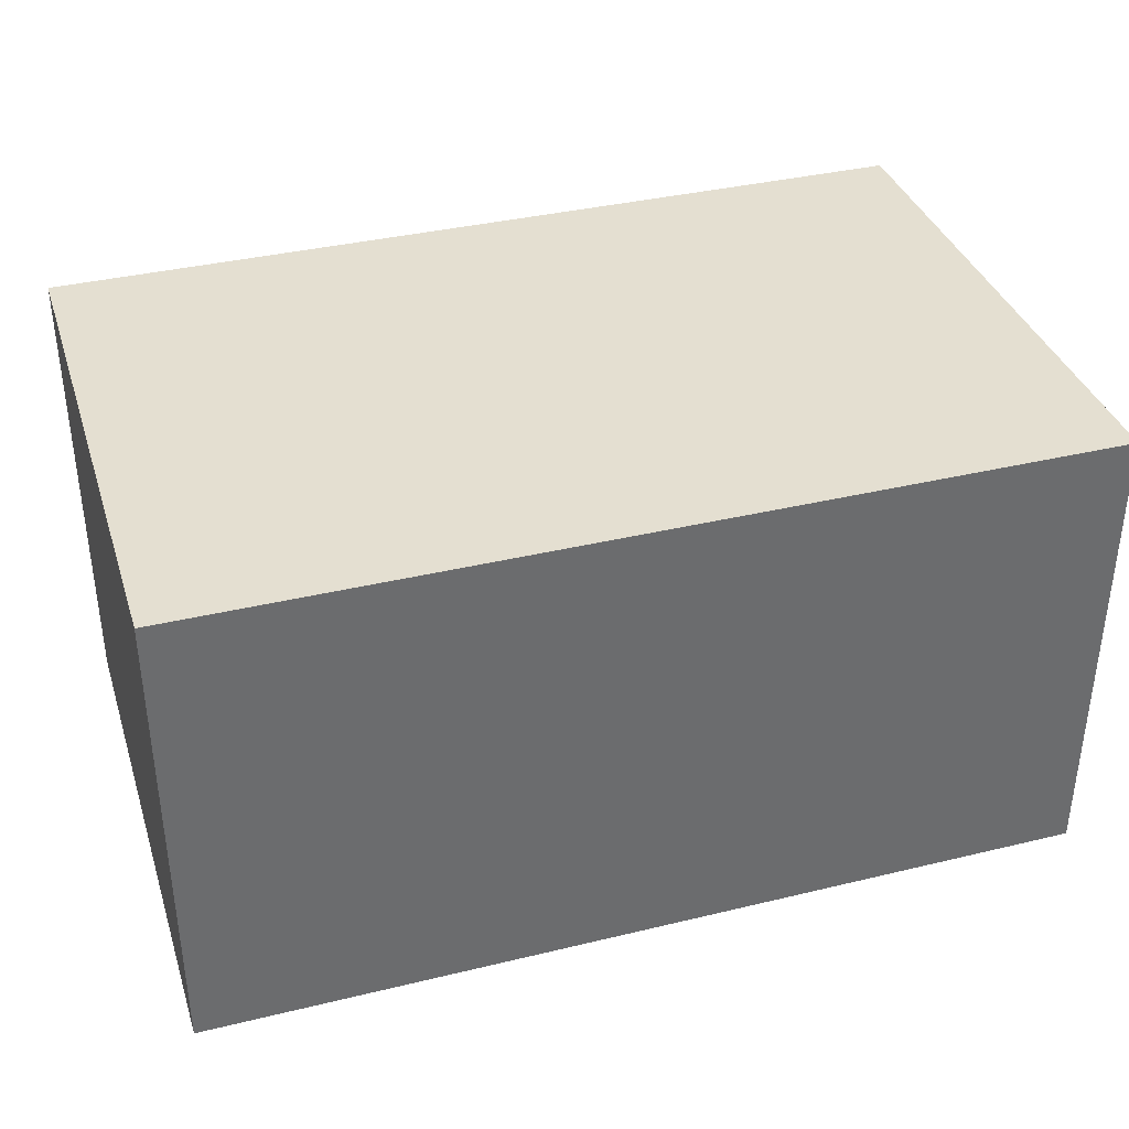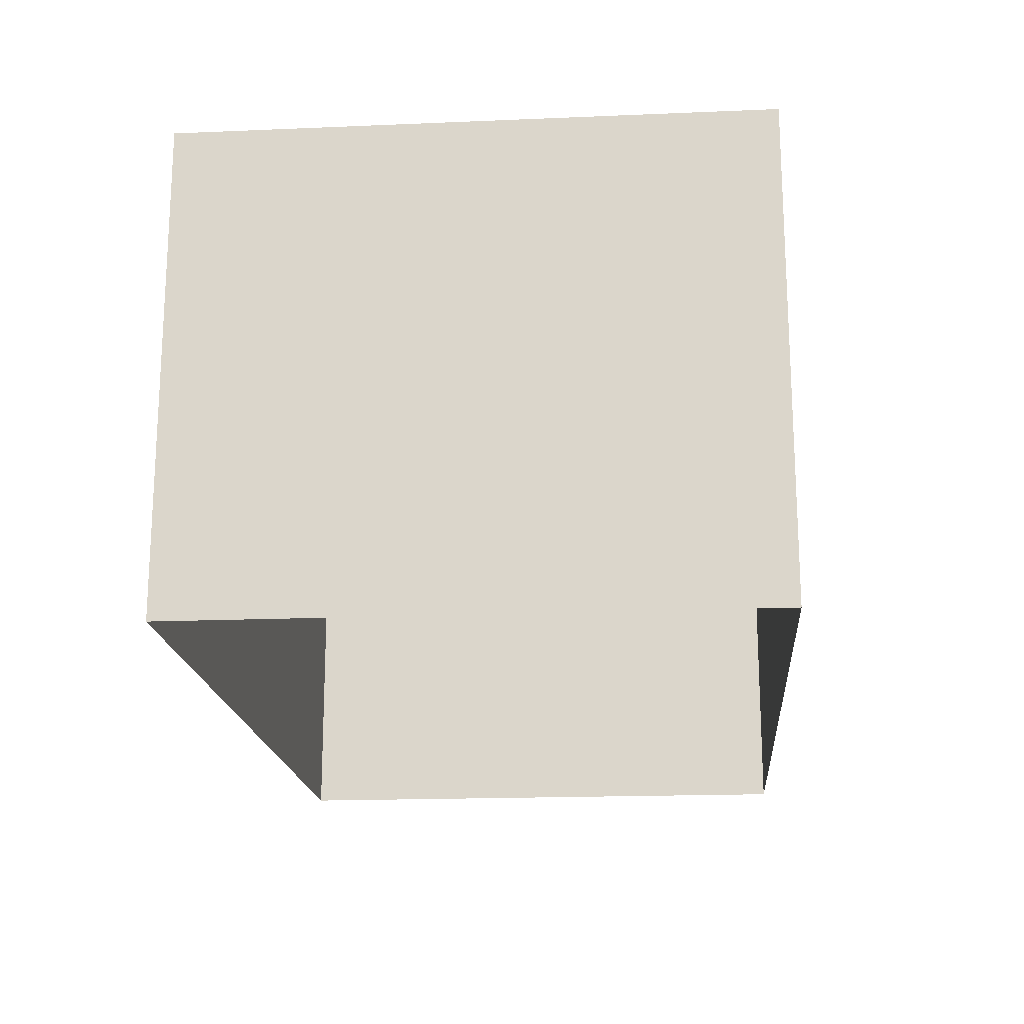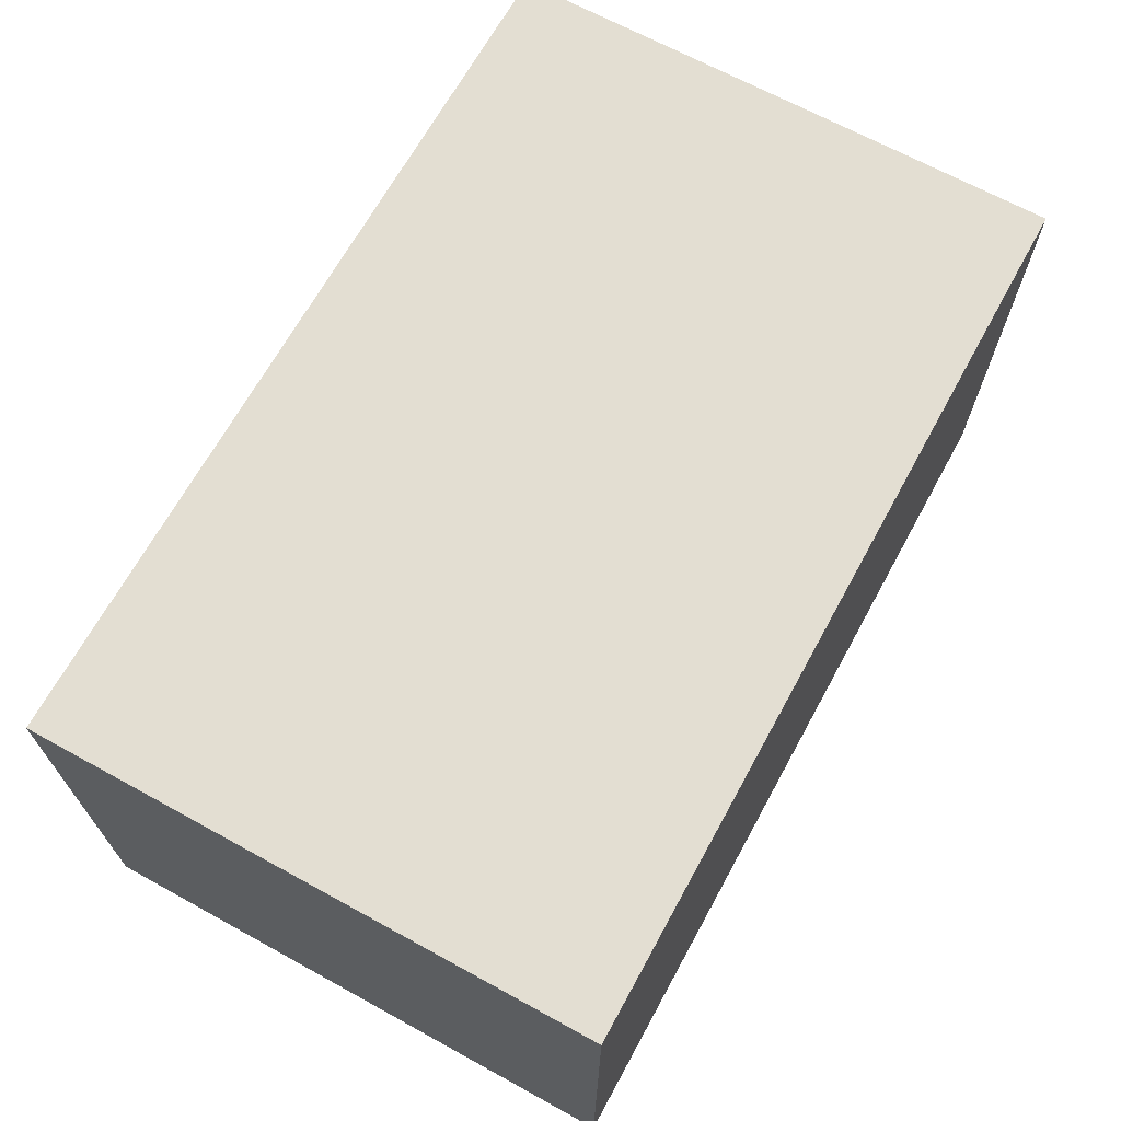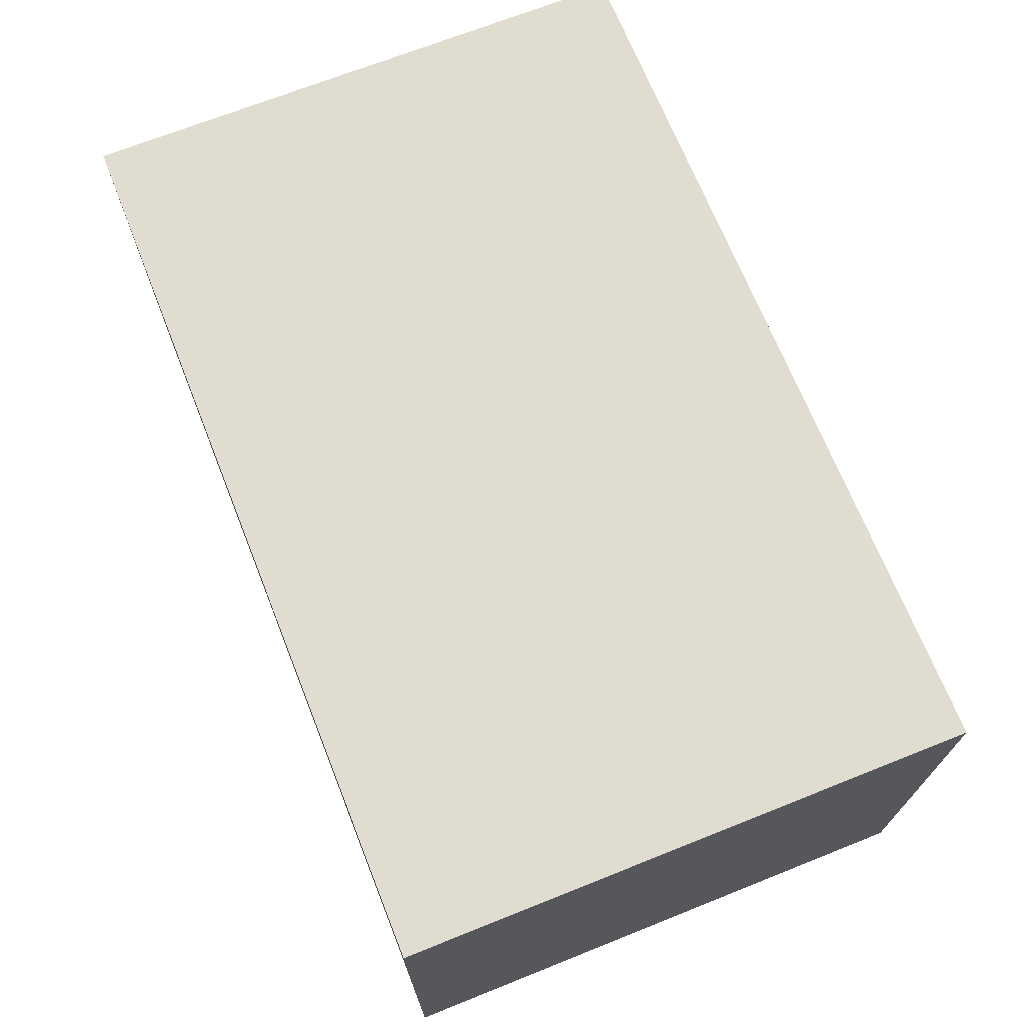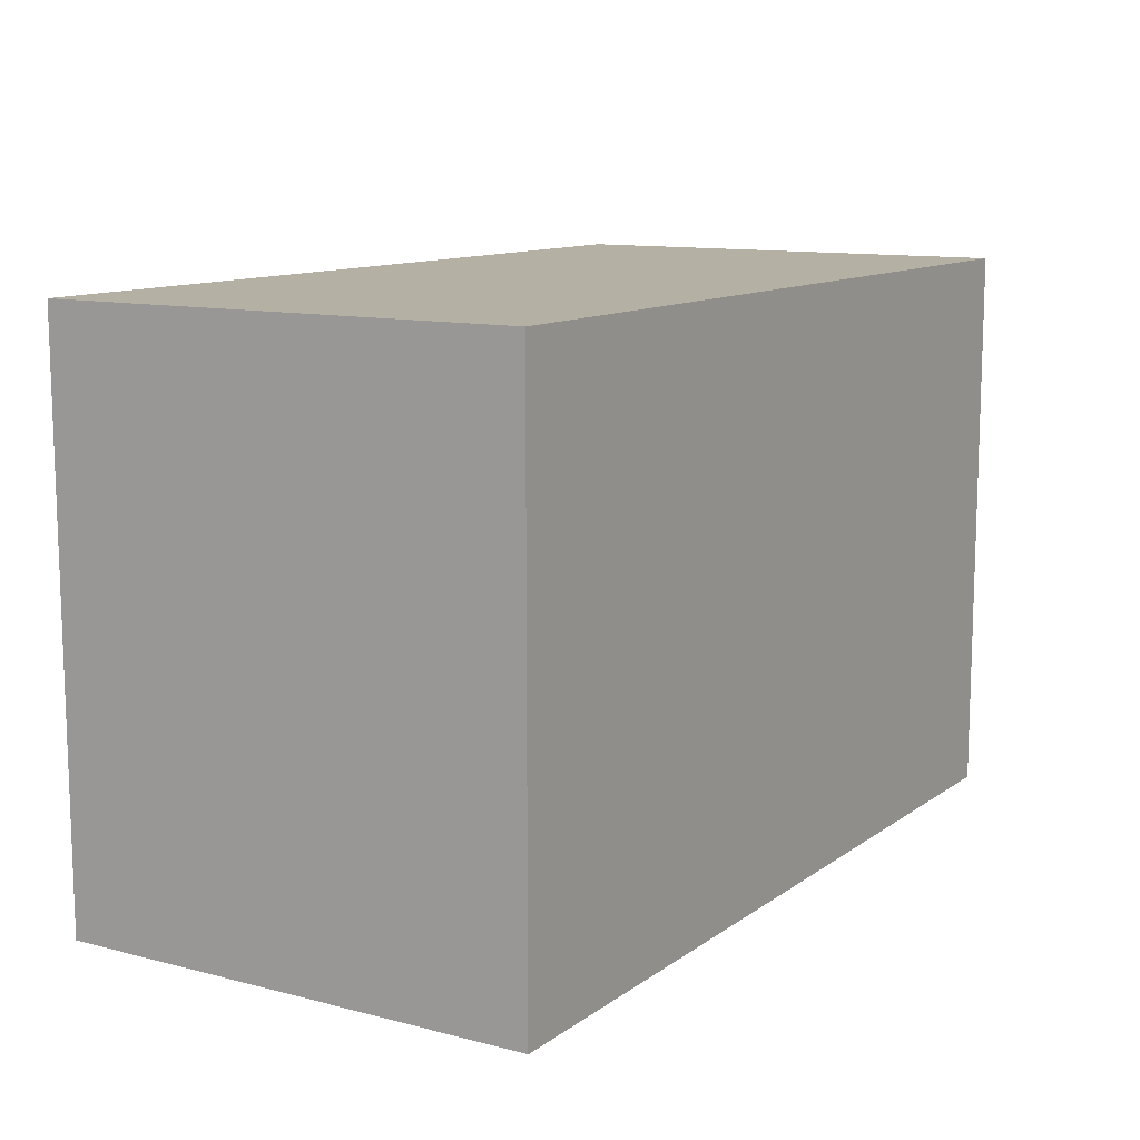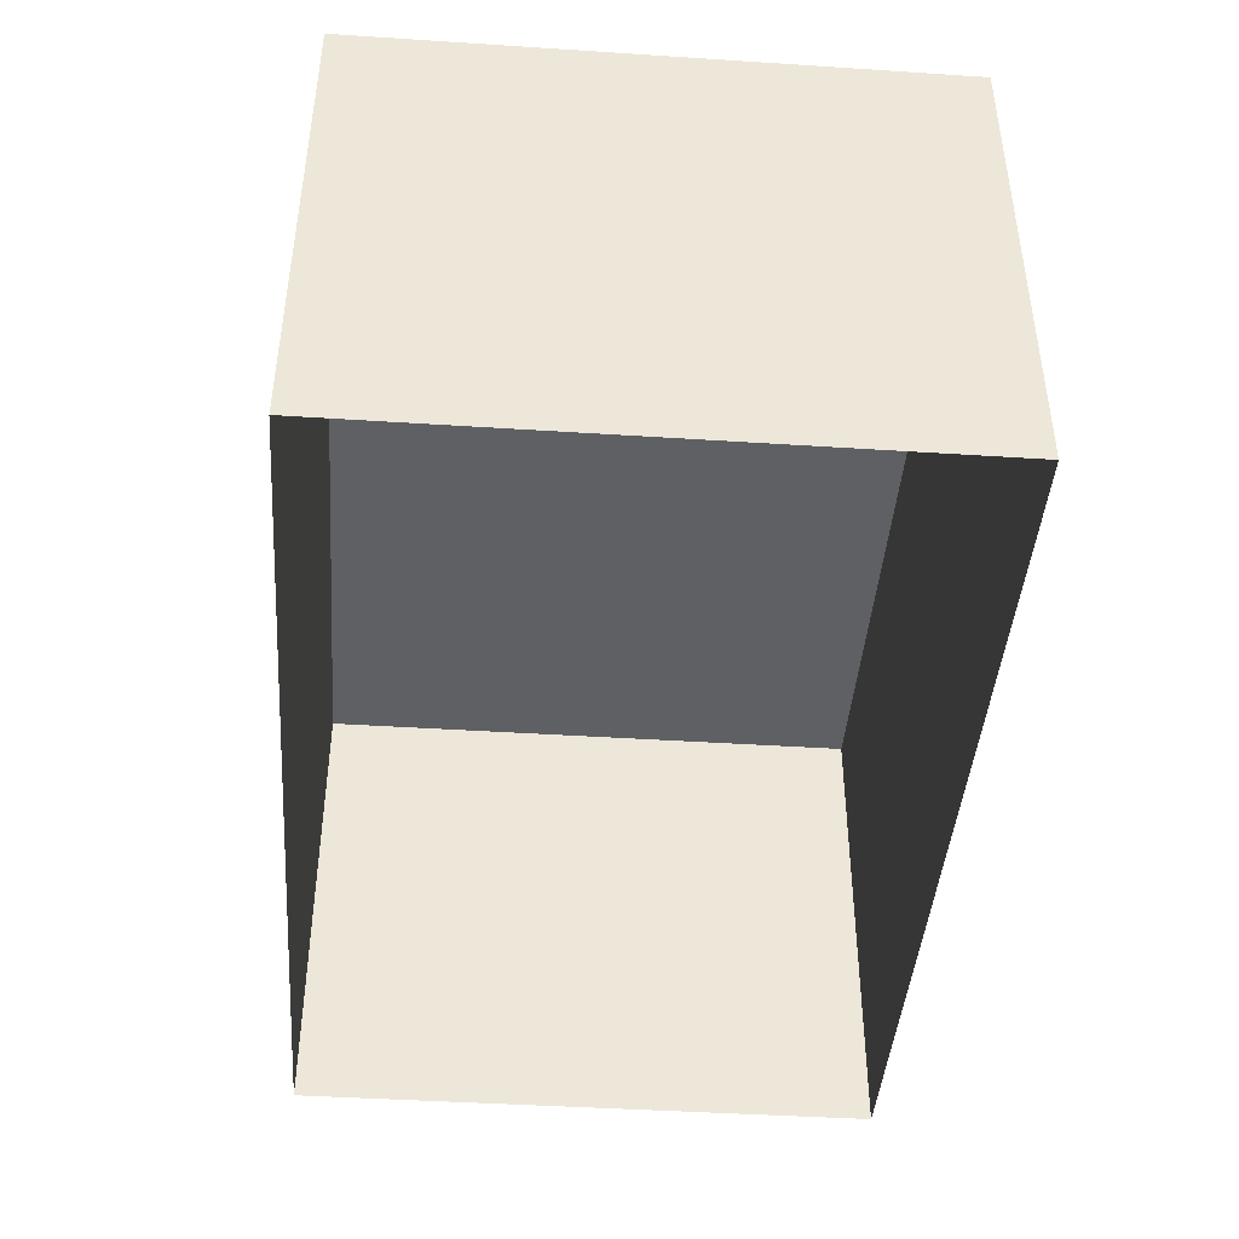
<metadata>
{"format":"obj","ext":"obj","renderer":"f3d","projection":"perspective","resolution":1024,"background":"white","views":[{"elev":36.8,"azim":162.7,"up":"+Y"},{"elev":-18.1,"azim":94.7,"up":"+Y"},{"elev":67.7,"azim":118.8,"up":"+Y"},{"elev":69.7,"azim":-111.7,"up":"+Y"},{"elev":11.4,"azim":121.8,"up":"+Z"},{"elev":-43.1,"azim":-94.4,"up":"+Y"}]}
</metadata>
<code>
o PsShelvingUnit_307_3
v 0.4236 -0.1164 0.4853
v 0.01249 0.1032 0.4854
v 0.4236 0.1032 0.4853
v 0.01249 -0.1164 0.4854
v 0.4235 -0.1164 0.2242
v 0.4235 0.1032 0.2242
v 0.0124 0.1032 0.2243
v 0.0124 -0.1164 0.2243
f 1 2 3
f 1 4 2
f 5 3 6
f 5 1 3
f 6 2 7
f 6 3 2
f 8 6 7
f 8 5 6
f 4 7 2
f 4 8 7

</code>
